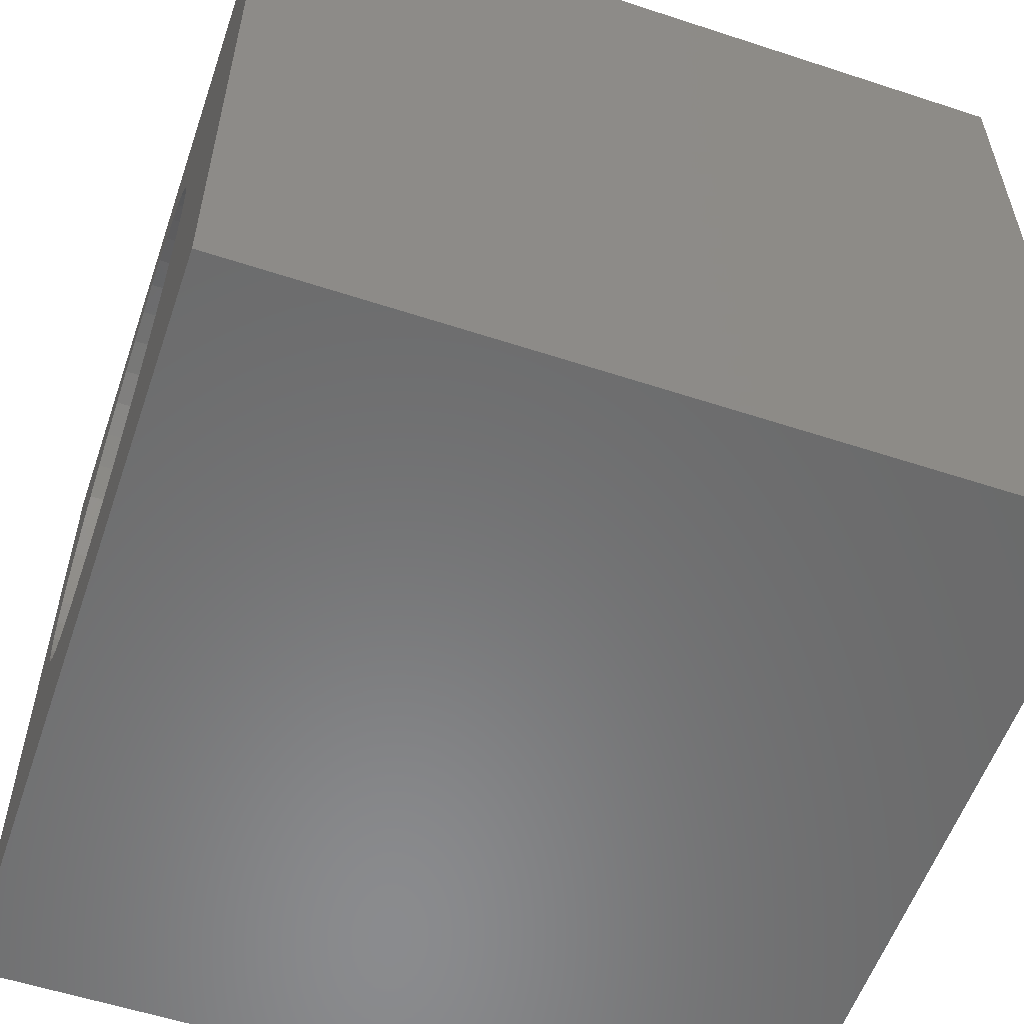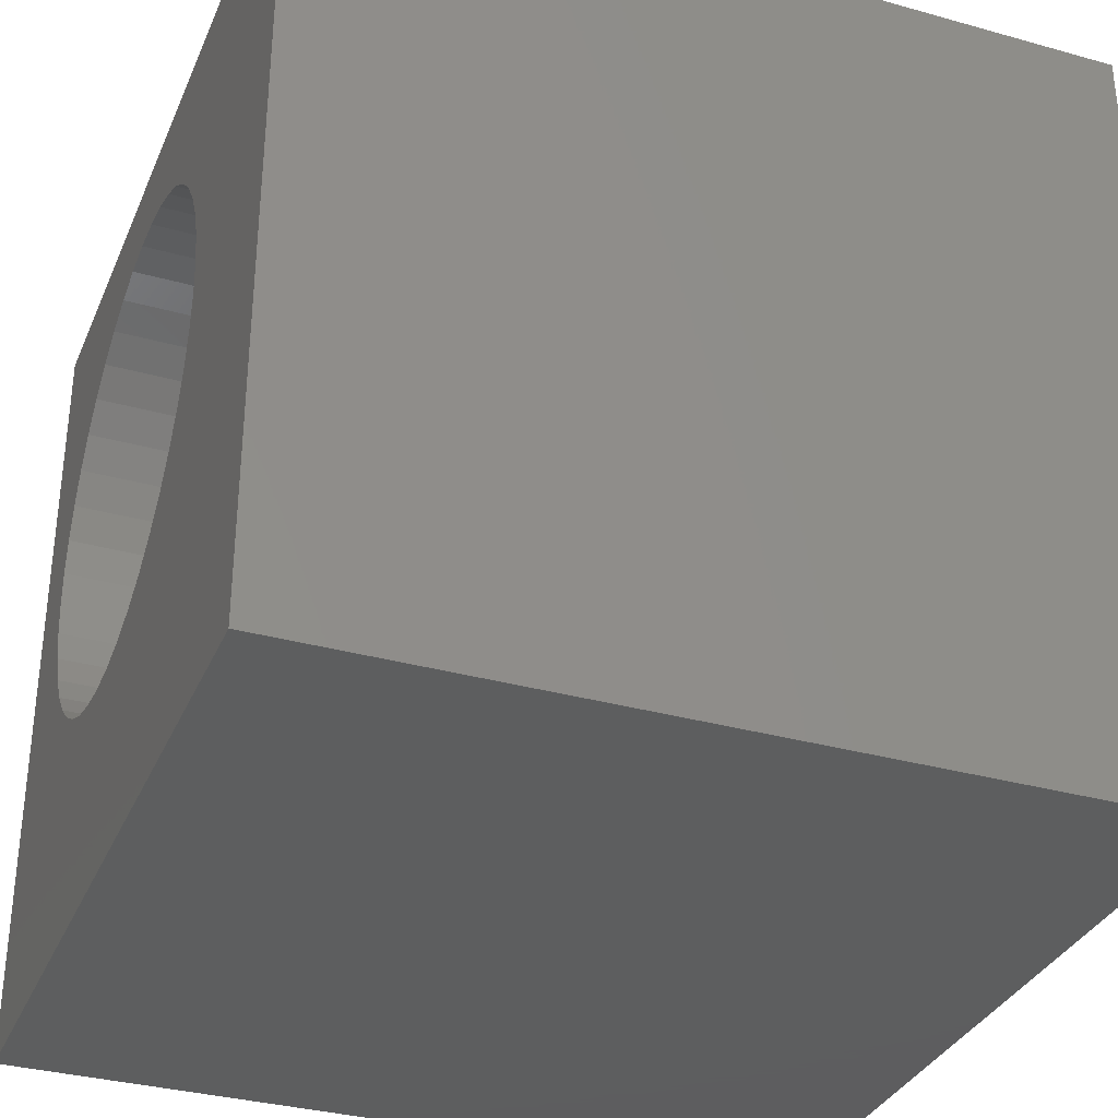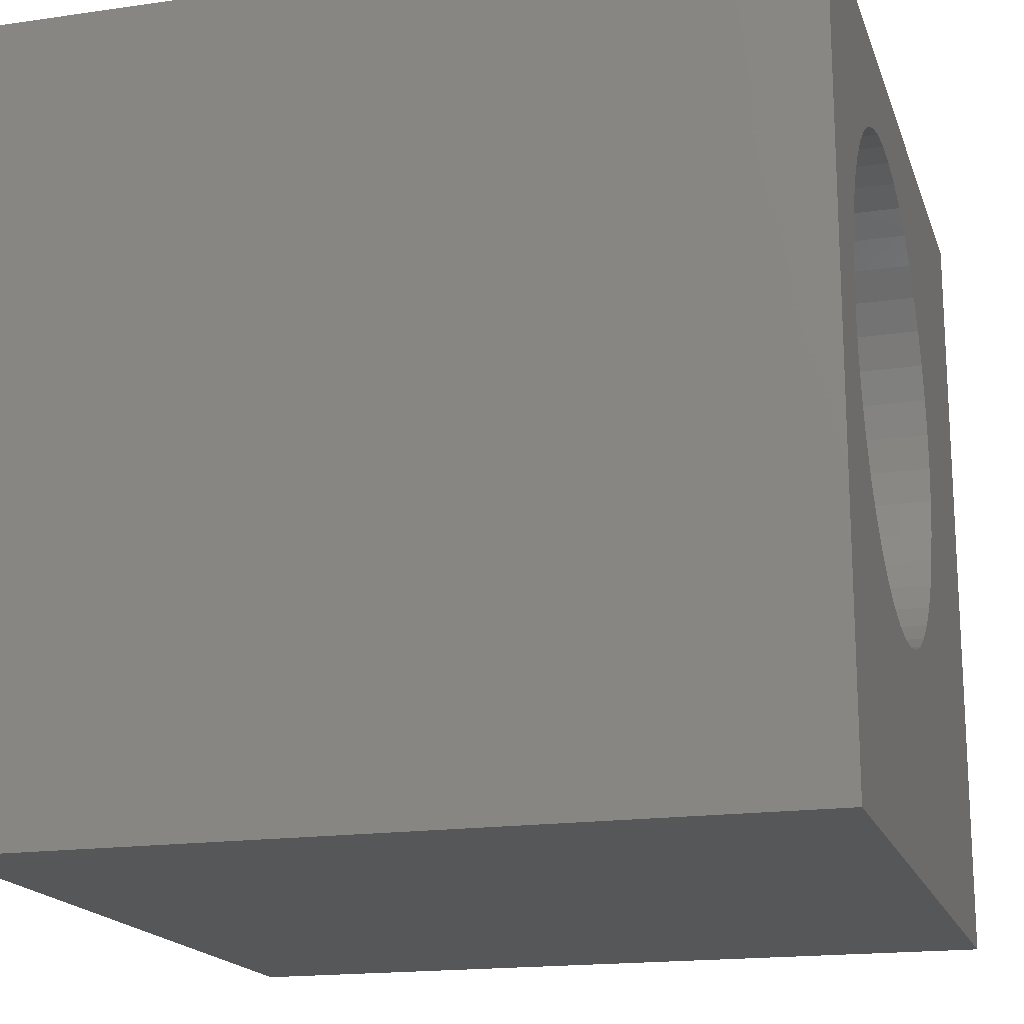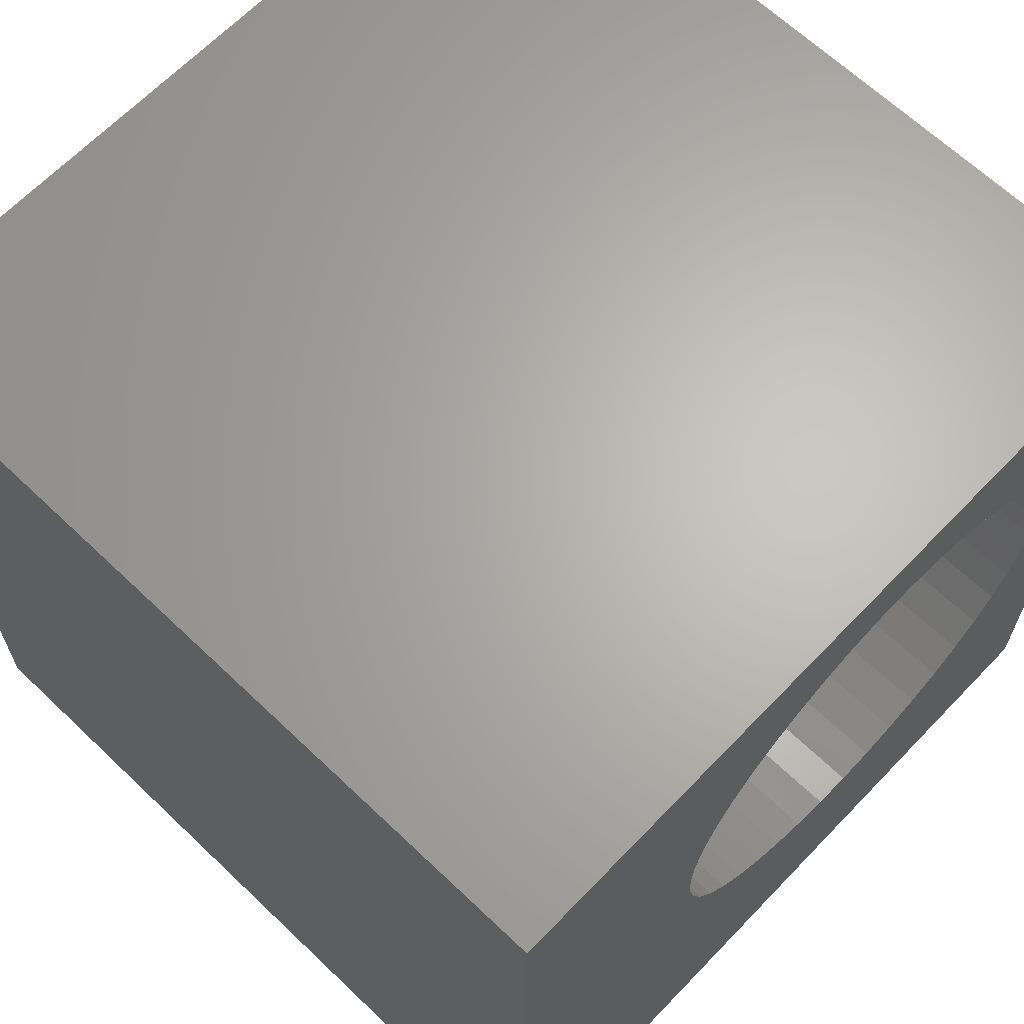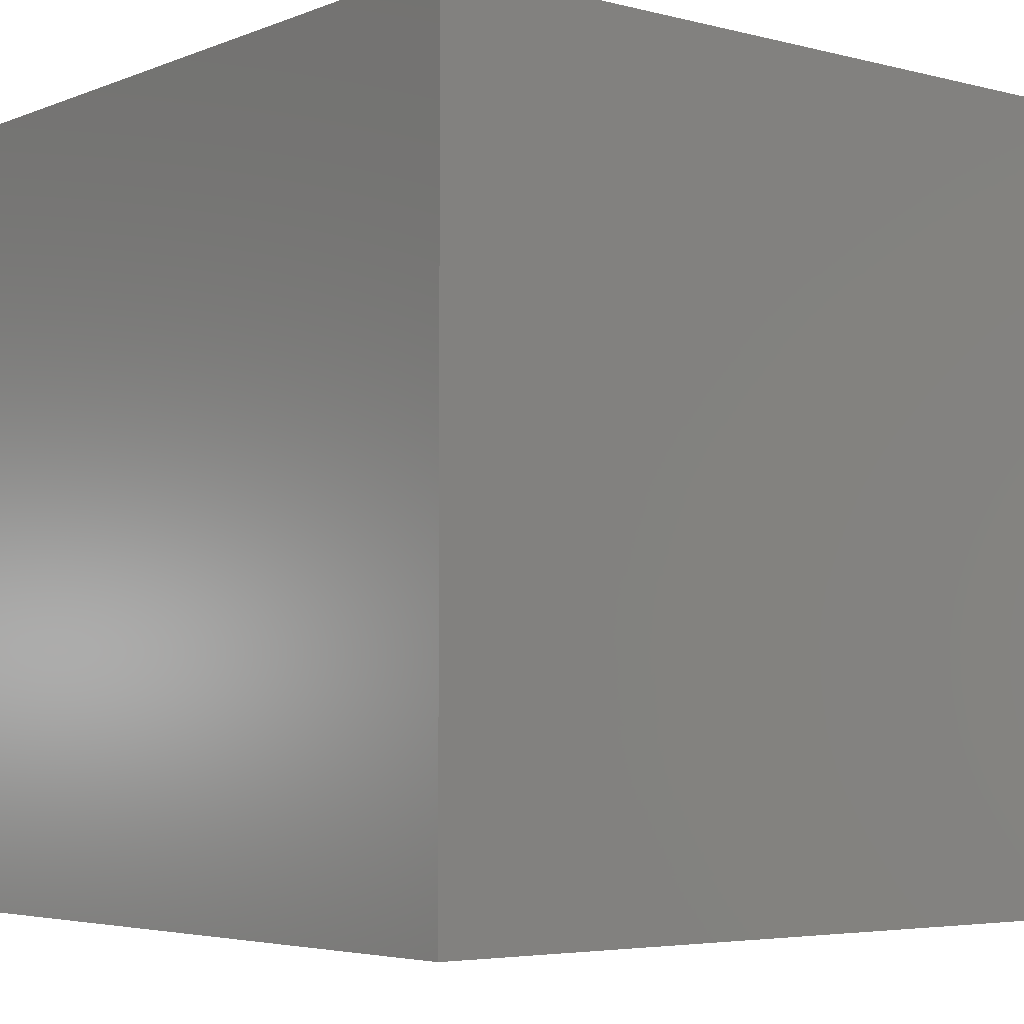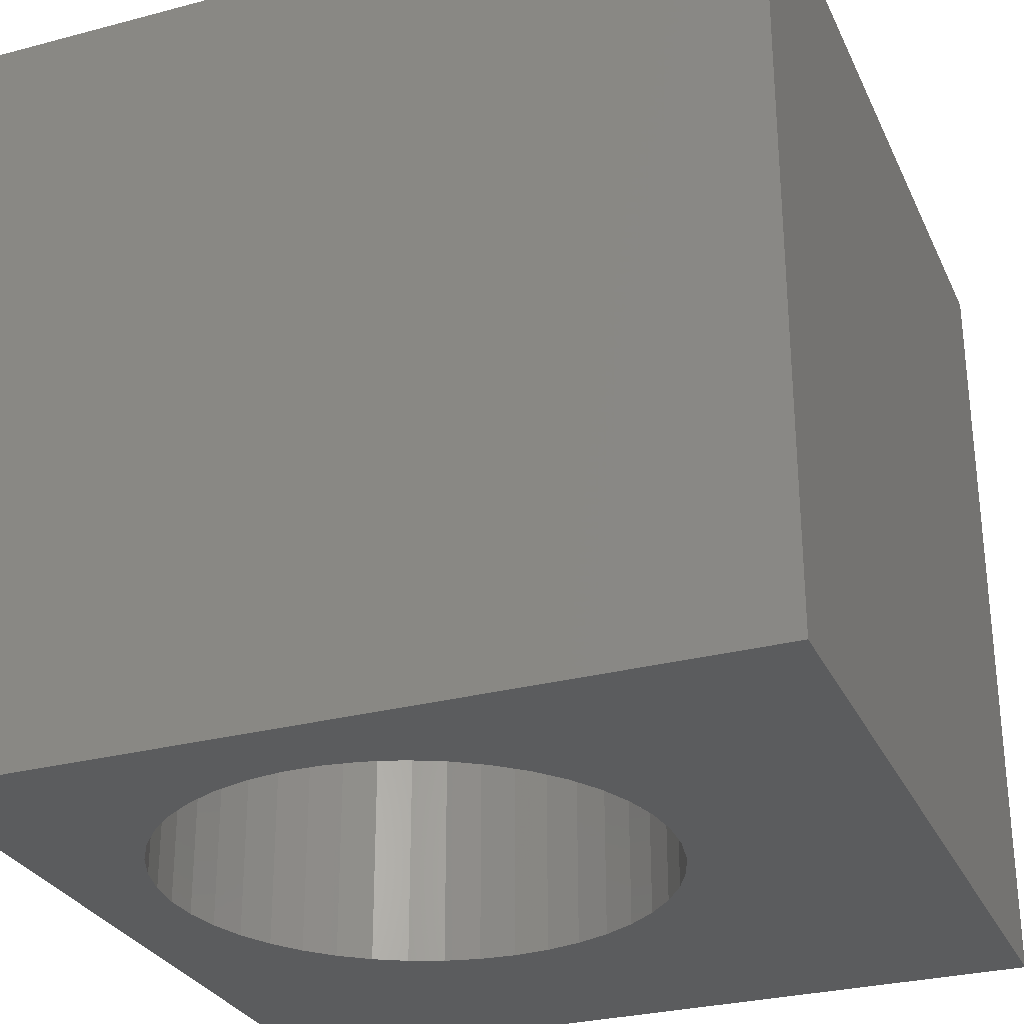
<metadata>
{"format":"stl","ext":"stl","renderer":"f3d","projection":"perspective","resolution":1024,"background":"white","views":[{"elev":-56.7,"azim":71.1,"up":"+Y"},{"elev":-33.5,"azim":69.1,"up":"+Y"},{"elev":-17.6,"azim":-74.1,"up":"+Y"},{"elev":65.2,"azim":133.8,"up":"+Y"},{"elev":-4.6,"azim":-39.1,"up":"+Z"},{"elev":-29.1,"azim":-68.6,"up":"+Z"}]}
</metadata>
<code>
# stl→obj: 94 verts, 188 faces
v 0 10 10
v 0 10 0
v 0 0 10
v 0 0 0
v 7.208 6.293 10
v 7.241 5.839 10
v 10 10 10
v 4.467 8.935 10
v 4.914 8.853 10
v 5.344 8.706 10
v 5.749 8.498 10
v 6.119 8.233 10
v 6.446 7.918 10
v 6.724 7.558 10
v 10 0 10
v 7.208 5.385 10
v 7.109 4.941 10
v 6.947 4.517 10
v 6.724 4.12 10
v 6.446 3.76 10
v 1.66 7.743 10
v 1.964 8.082 10
v 2.313 8.372 10
v 4.012 8.952 10
v 3.56 8.902 10
v 6.947 7.161 10
v 7.109 6.736 10
v 6.119 3.444 10
v 5.749 3.18 10
v 5.344 2.972 10
v 3.56 2.776 10
v 3.12 2.891 10
v 1.964 3.596 10
v 1.66 3.935 10
v 1.409 4.314 10
v 1.216 4.726 10
v 2.702 8.609 10
v 3.12 8.787 10
v 4.914 2.825 10
v 4.467 2.742 10
v 4.012 2.726 10
v 2.702 3.068 10
v 2.313 3.305 10
v 1.085 5.162 10
v 1.019 5.612 10
v 1.019 6.066 10
v 1.085 6.516 10
v 1.216 6.952 10
v 1.409 7.364 10
v 10 10 0
v 10 0 0
v 5.344 8.706 0
v 4.914 8.853 0
v 6.446 7.918 0
v 6.119 8.233 0
v 5.749 8.498 0
v 1.216 4.726 0
v 1.409 4.314 0
v 1.66 3.935 0
v 1.964 3.596 0
v 2.313 3.305 0
v 2.702 3.068 0
v 3.12 2.891 0
v 4.467 8.935 0
v 4.012 8.952 0
v 3.56 8.902 0
v 3.12 8.787 0
v 1.964 8.082 0
v 1.66 7.743 0
v 1.409 7.364 0
v 1.216 6.952 0
v 1.085 6.516 0
v 6.947 4.517 0
v 6.724 4.12 0
v 6.446 3.76 0
v 7.208 6.293 0
v 7.109 6.736 0
v 2.702 8.609 0
v 2.313 8.372 0
v 4.914 2.825 0
v 5.344 2.972 0
v 1.019 6.066 0
v 1.019 5.612 0
v 1.085 5.162 0
v 3.56 2.776 0
v 4.012 2.726 0
v 4.467 2.742 0
v 5.749 3.18 0
v 6.119 3.444 0
v 6.947 7.161 0
v 6.724 7.558 0
v 7.109 4.941 0
v 7.208 5.385 0
v 7.241 5.839 0
f 1 2 3
f 3 2 4
f 5 6 7
f 8 9 7
f 7 9 10
f 7 10 11
f 11 12 7
f 7 12 13
f 7 13 14
f 7 6 15
f 15 6 16
f 15 16 17
f 17 18 15
f 15 18 19
f 15 19 20
f 21 22 1
f 1 22 23
f 8 7 24
f 24 7 1
f 24 1 25
f 14 26 7
f 7 26 27
f 7 27 5
f 20 28 15
f 15 28 29
f 15 29 30
f 31 32 3
f 33 34 3
f 3 34 35
f 3 35 36
f 23 37 1
f 1 37 38
f 1 38 25
f 30 39 15
f 15 39 40
f 15 40 3
f 3 40 41
f 3 41 31
f 32 42 3
f 3 42 43
f 3 43 33
f 36 44 3
f 3 44 45
f 3 45 1
f 1 45 46
f 1 46 47
f 47 48 1
f 1 48 49
f 1 49 21
f 50 7 51
f 51 7 15
f 50 52 53
f 54 55 50
f 50 55 56
f 50 56 52
f 57 58 4
f 4 58 59
f 4 59 60
f 60 61 4
f 4 61 62
f 4 62 63
f 53 64 50
f 50 64 65
f 50 65 2
f 2 65 66
f 2 66 67
f 2 68 69
f 69 70 2
f 2 70 71
f 2 71 72
f 73 51 74
f 74 51 75
f 50 76 77
f 67 78 2
f 2 78 79
f 2 79 68
f 51 80 81
f 72 82 2
f 2 82 83
f 2 83 4
f 4 83 84
f 4 84 57
f 63 85 4
f 4 85 86
f 4 86 51
f 51 86 87
f 51 87 80
f 81 88 51
f 51 88 89
f 51 89 75
f 77 90 50
f 50 90 91
f 50 91 54
f 73 92 51
f 51 92 93
f 51 93 50
f 50 93 94
f 50 94 76
f 7 50 1
f 1 50 2
f 51 15 4
f 4 15 3
f 93 6 94
f 94 6 5
f 94 5 76
f 76 5 27
f 76 27 77
f 77 27 26
f 77 26 90
f 90 26 14
f 90 14 91
f 91 14 13
f 91 13 54
f 54 13 12
f 54 12 55
f 55 12 11
f 55 11 56
f 56 11 10
f 56 10 52
f 52 10 9
f 52 9 53
f 53 9 8
f 53 8 64
f 64 8 24
f 64 24 65
f 65 24 25
f 65 25 66
f 66 25 38
f 66 38 67
f 67 38 37
f 67 37 78
f 78 37 23
f 78 23 79
f 79 23 22
f 79 22 68
f 68 22 21
f 68 21 69
f 69 21 49
f 69 49 70
f 70 49 48
f 70 48 71
f 71 48 47
f 71 47 72
f 72 47 46
f 72 46 82
f 82 46 45
f 82 45 83
f 83 45 44
f 83 44 84
f 84 44 36
f 84 36 57
f 57 36 35
f 57 35 58
f 58 35 34
f 58 34 59
f 59 34 33
f 59 33 60
f 60 33 43
f 60 43 61
f 61 43 42
f 61 42 62
f 62 42 32
f 62 32 63
f 63 32 31
f 63 31 85
f 85 31 41
f 85 41 86
f 86 41 40
f 86 40 87
f 87 40 39
f 87 39 80
f 80 39 30
f 80 30 81
f 81 30 29
f 81 29 88
f 88 29 28
f 88 28 89
f 89 28 20
f 89 20 75
f 75 20 19
f 75 19 74
f 74 19 18
f 74 18 73
f 73 18 17
f 73 17 92
f 92 17 16
f 92 16 93
f 93 16 6

</code>
